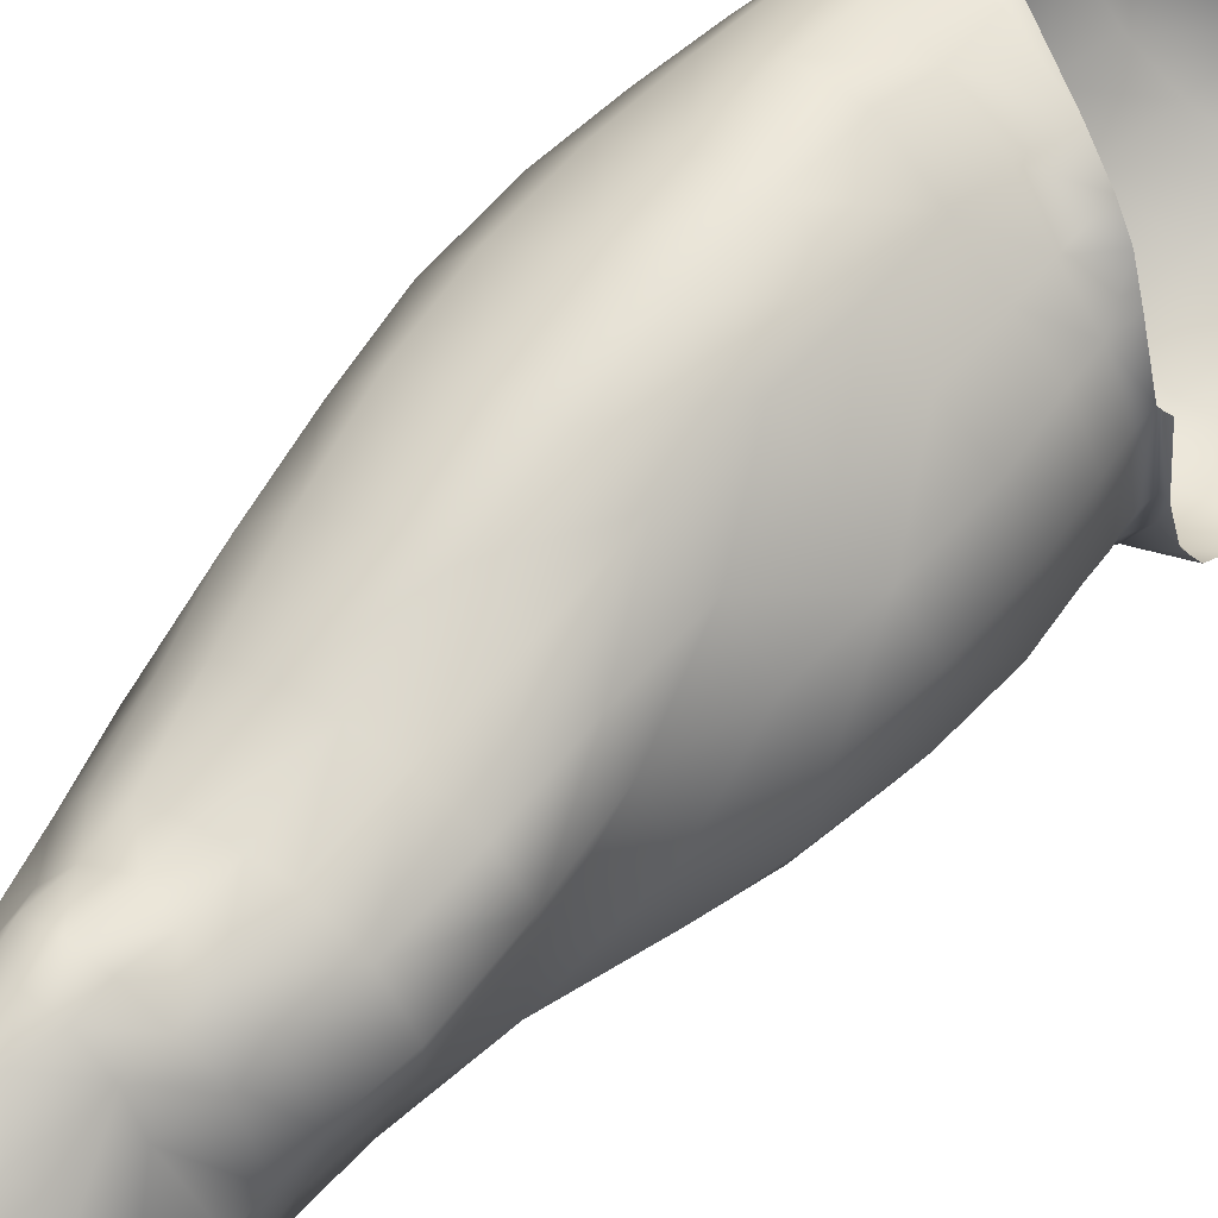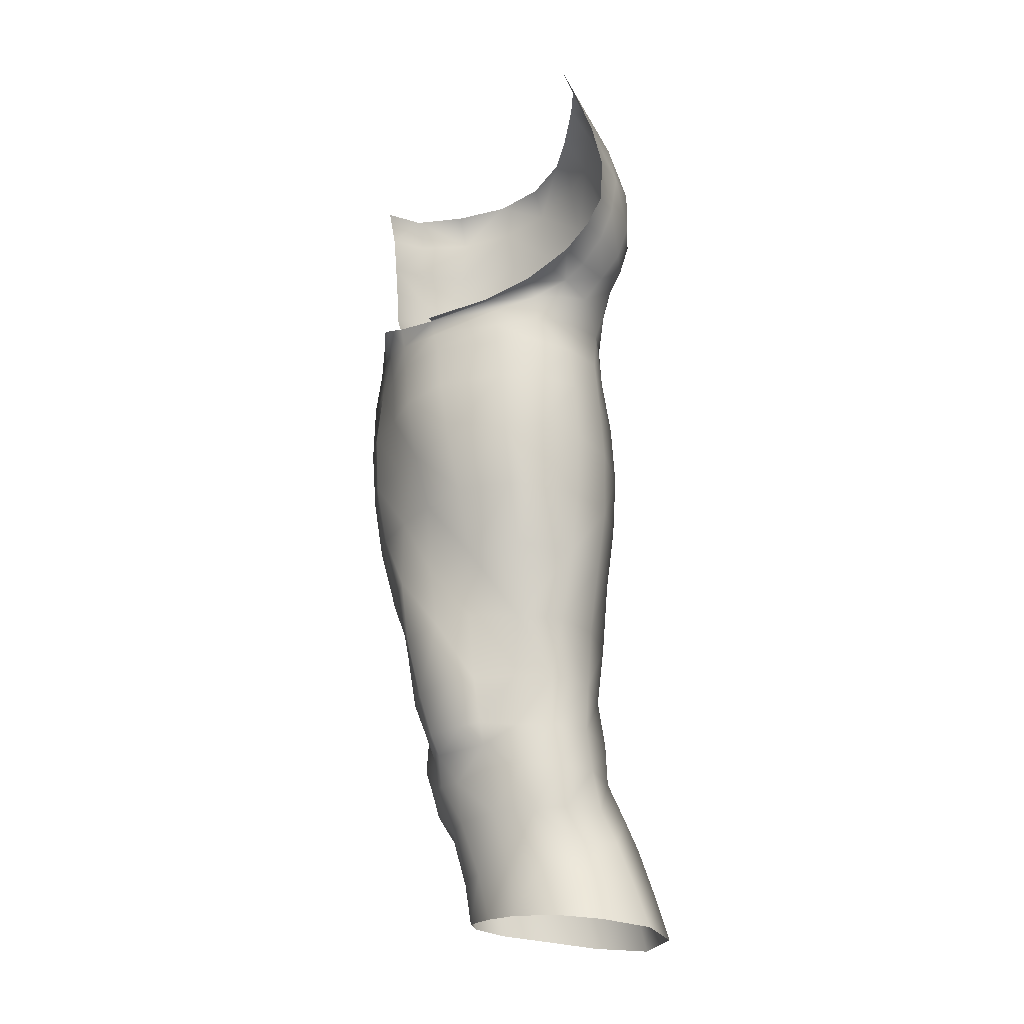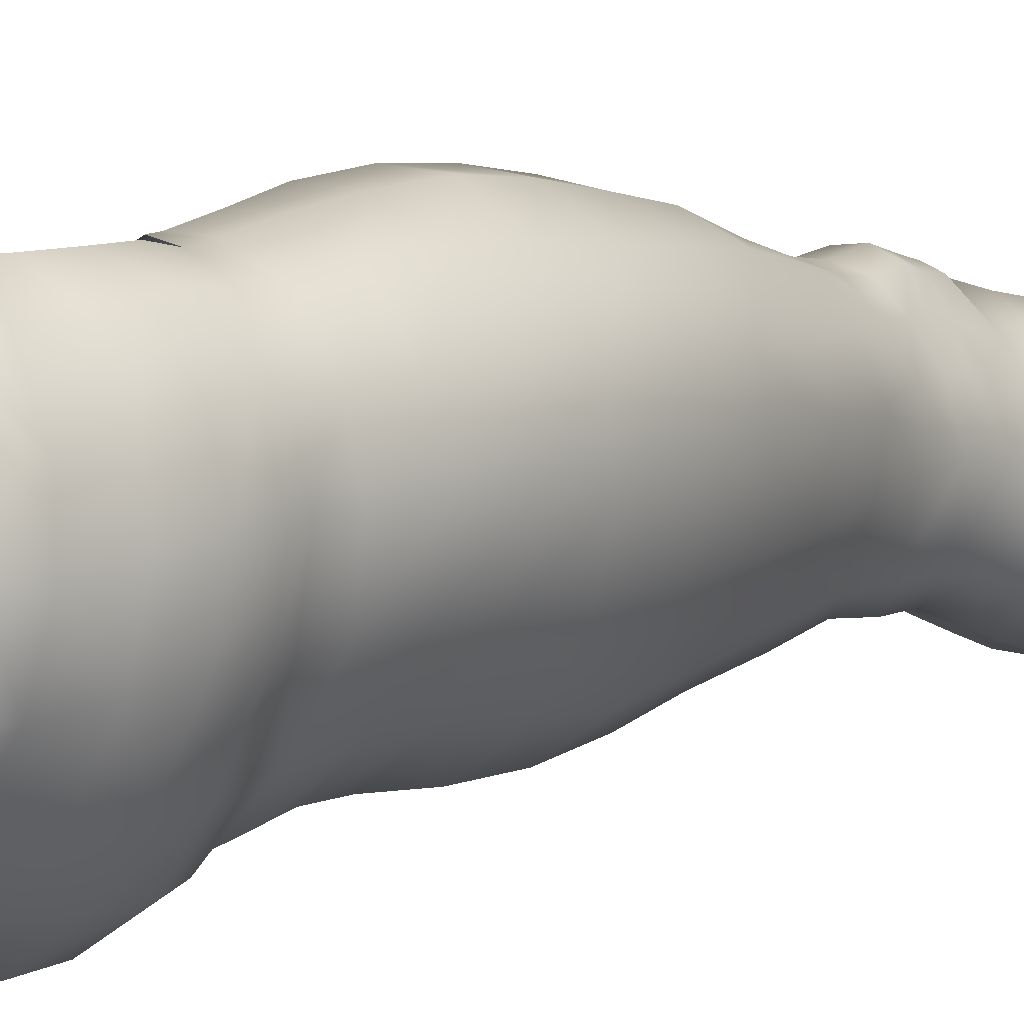
<metadata>
{"format":"obj","ext":"obj","renderer":"f3d","projection":"perspective","resolution":1024,"background":"white","views":[{"elev":55.2,"azim":33.9,"up":"+Z"},{"elev":-26.5,"azim":110.4,"up":"+Y"},{"elev":8.6,"azim":-148.4,"up":"+Z"}]}
</metadata>
<code>
g default
v -0.1565 1.159 0.005899
v -0.1547 1.121 0.04423
v -0.1497 1.153 0.04843
v -0.1519 1.134 -0.03778
v -0.1471 1.164 -0.03266
v -0.1602 1.128 0.00276
v -0.1646 1.09 0.05089
v -0.1415 1.086 0.08477
v -0.1464 1.058 0.08536
v -0.1129 1.082 0.1008
v -0.1182 1.056 0.101
v -0.1491 1.036 0.08691
v -0.1209 1.028 0.1011
v -0.1734 1.039 0.05461
v -0.1698 1.062 0.05419
v -0.1723 1.094 0.01013
v -0.1646 1.099 -0.03454
v -0.1429 1.103 -0.07852
v -0.1292 1.139 -0.07519
v -0.1035 1.143 -0.09885
v -0.1182 1.105 -0.1082
v -0.1515 1.068 -0.07878
v -0.08872 1.067 -0.1416
v -0.1284 1.034 -0.1158
v -0.1262 1.068 -0.1138
v -0.07988 1.107 -0.1311
v -0.06304 1.146 -0.1162
v -0.09237 1.171 -0.0822
v -0.1227 1.169 -0.06348
v -0.05443 1.173 -0.1017
v -0.05603 1.028 -0.1518
v -0.02814 1.063 -0.1513
v -0.0232 1.027 -0.1478
v -0.05584 1.063 -0.1523
v -0.09108 1.032 -0.1416
v -0.04099 1.107 -0.1411
v -0.03395 1.146 -0.1217
v -0.02965 1.174 -0.1118
v 0 1.173 -0.1128
v 0 1.145 -0.1241
v 0 1.102 -0.1387
v 0 1.063 -0.1471
v 0 1.025 -0.1452
v -0.02382 1.001 -0.1372
v 0 1.001 -0.1325
v -0.02372 0.9775 -0.1204
v 0 0.9795 -0.1131
v -0.02452 0.9649 -0.1038
v 0 0.9674 -0.09396
v -0.01072 0.9604 -0.07572
v 0 0.958 -0.07829
v 0 0.9446 -0.03829
v -0.004041 0.9378 0.01537
v 0 0.9376 0.01587
v -0.08928 1.006 -0.1341
v -0.05491 1 -0.143
v -0.05365 0.9797 -0.1276
v -0.04874 0.9572 -0.1133
v -0.02873 0.9522 -0.09586
v -0.04787 0.9341 -0.1002
v -0.0873 0.9129 -0.1084
v -0.04863 0.9087 -0.09781
v -0.08719 0.9421 -0.1104
v -0.08833 0.965 -0.1182
v -0.08766 0.9871 -0.125
v -0.1282 0.9171 -0.1022
v -0.1254 0.9487 -0.1011
v -0.1236 0.9778 -0.1052
v -0.1249 0.9974 -0.1058
v -0.1264 1.013 -0.1131
v -0.16 0.9562 -0.07401
v -0.1539 1.037 -0.07904
v -0.1546 1.023 -0.07952
v -0.1513 1.014 -0.07547
v -0.1524 0.9999 -0.07666
v -0.2001 0.9666 0.01144
v -0.1797 0.9966 -0.03182
v -0.187 0.9642 -0.0327
v -0.1538 0.9906 -0.0763
v -0.175 1.021 -0.03121
v -0.1768 1.037 -0.03211
v -0.1725 1.066 -0.03225
v -0.1847 1.039 0.01413
v -0.1807 1.063 0.01366
v -0.1837 1.023 0.01402
v -0.1744 1.025 0.05506
v -0.1807 1.002 0.05446
v -0.1896 1.001 0.01285
v -0.1893 0.9682 0.05492
v -0.1649 0.9645 0.09004
v -0.1572 0.9994 0.08674
v -0.1518 1.02 0.08711
v -0.1242 1.01 0.09725
v -0.127 0.9938 0.09972
v -0.1333 0.9604 0.1063
v -0.1387 0.9239 0.1109
v -0.09955 0.9524 0.1053
v -0.1041 0.9192 0.1126
v -0.06907 0.9437 0.08756
v -0.006964 0.9384 0.01571
v -0.02246 0.9276 0.04863
v -0.008337 0.9243 0.01334
v -0.01838 0.944 0.04976
v -0.02801 0.9517 0.06574
v -0.04439 0.9315 0.07132
v -0.03988 0.9591 0.07653
v -0.0611 0.9736 0.08481
v -0.09867 0.9862 0.09992
v -0.09813 0.996 0.09937
v -0.07239 0.9133 0.09081
v -0.04658 0.9092 0.06922
v -0.02346 0.9078 0.04658
v -0.008791 0.9088 0.009407
v -0.02292 0.8695 0.04324
v -0.007951 0.8722 0.006344
v -0.01442 0.8248 0.001276
v -0.04904 0.8691 0.06812
v -0.03063 0.8194 0.03842
v -0.02543 0.7772 -0.004742
v -0.04125 0.7737 0.0303
v -0.04558 0.7256 -0.007599
v -0.05872 0.7218 0.03398
v -0.06293 0.6767 -0.000245
v -0.05911 0.6706 0.02715
v -0.06676 0.6207 -0.003954
v -0.06425 0.6193 0.01814
v -0.07407 0.5835 0.01125
v -0.07391 0.8695 0.09605
v -0.05523 0.8231 0.06514
v -0.06364 0.7736 0.06198
v -0.06837 0.7191 0.06441
v -0.07252 0.666 0.05943
v -0.07982 0.6183 0.05029
v -0.1007 0.6672 0.07166
v -0.1122 0.8241 0.1136
v -0.07878 0.8212 0.09589
v -0.08661 0.7713 0.08952
v -0.09357 0.7196 0.07983
v -0.1246 0.668 0.07564
v -0.1211 0.7206 0.09409
v -0.2128 0.8279 0.05031
v -0.1855 0.7748 0.08288
v -0.186 0.8269 0.08675
v -0.1481 0.7749 0.1014
v -0.1471 0.7219 0.09262
v -0.1153 0.7737 0.1065
v -0.1483 0.8268 0.1096
v -0.2018 0.8766 -0.03654
v -0.2176 0.828 0.00376
v -0.2132 0.8796 0.005523
v -0.2072 0.8808 0.05419
v -0.1812 0.8791 0.08883
v -0.1458 0.8761 0.1139
v -0.1095 0.8733 0.1163
v -0.207 0.9269 0.008265
v -0.1987 0.9266 0.05474
v -0.1734 0.9254 0.08935
v -0.1945 0.9251 -0.03408
v -0.09801 0.8257 -0.1124
v -0.06486 0.7751 -0.0979
v -0.1066 0.7746 -0.1086
v -0.1445 0.8248 -0.1075
v -0.1364 0.8718 -0.1069
v -0.1763 0.8744 -0.07846
v -0.1674 0.9211 -0.07362
v -0.05703 0.8263 -0.1022
v -0.03767 0.7758 -0.06797
v -0.08973 0.8712 -0.1114
v -0.04558 0.7256 -0.007599
v -0.02975 0.7767 -0.04974
v -0.02543 0.7772 -0.004742
v -0.01658 0.8268 -0.04971
v -0.02984 0.8272 -0.07996
v -0.05145 0.8722 -0.1019
v -0.02198 0.9299 -0.0775
v -0.02246 0.9072 -0.07825
v -0.02552 0.8719 -0.08233
v -0.009878 0.8721 -0.04884
v -0.008926 0.9055 -0.04457
v -0.008389 0.9222 -0.04486
v -0.00866 0.9369 -0.04151
v -0.01804 0.9493 -0.07723
v -0.005024 0.9461 -0.03834
v -0.006964 0.9384 0.01571
v -0.008337 0.9243 0.01334
v -0.008791 0.9088 0.009407
v -0.007951 0.8722 0.006344
v -0.01442 0.8248 0.001276
v -0.107 0.4694 -0.02042
v -0.1194 0.4329 0.002055
v -0.1007 0.429 -0.02703
v -0.1196 0.4704 0.01112
v -0.1425 0.4362 0.02671
v -0.09205 0.5127 -0.01221
v -0.2223 0.4776 -0.04195
v -0.2229 0.4366 -0.009785
v -0.2124 0.4765 -0.003881
v -0.2011 0.4391 0.02086
v -0.1921 0.4759 0.02131
v -0.17 0.439 0.03339
v -0.1627 0.4751 0.04
v -0.1387 0.4722 0.02975
v -0.1095 0.5128 0.02278
v -0.201 0.5129 0.003312
v -0.1862 0.5137 0.02482
v -0.198 0.5502 0.01318
v -0.2081 0.5492 -0.01853
v -0.2133 0.5128 -0.03189
v -0.1427 0.5307 0.05728
v -0.1532 0.551 0.06202
v -0.1558 0.5307 0.05685
v -0.1578 0.5114 0.04868
v -0.1683 0.5321 0.05219
v -0.1832 0.5535 0.0346
v -0.197 0.5699 0.01658
v -0.2043 0.5846 -0.01754
v -0.1971 0.5836 -0.06173
v -0.118 0.5488 0.04494
v -0.1353 0.5499 0.06018
v -0.1311 0.512 0.03881
v -0.1139 0.5692 0.04898
v -0.1325 0.5676 0.06504
v -0.09679 0.5685 0.03882
v -0.1074 0.5463 0.02564
v -0.08472 0.5485 -0.009052
v -0.0816 0.5677 -0.006792
v -0.07519 0.5853 -0.006327
v -0.09011 0.5858 0.04345
v -0.111 0.5881 0.05511
v -0.1276 0.5915 0.06135
v -0.1514 0.5696 0.06705
v -0.1695 0.571 0.05967
v -0.1673 0.596 0.05624
v -0.1471 0.5996 0.06225
v -0.1257 0.6213 0.06574
v -0.1065 0.6197 0.06597
v -0.1803 0.5903 0.03907
v -0.1461 0.6224 0.06163
v -0.1666 0.6223 0.05842
v -0.1849 0.6228 0.04356
v -0.2004 0.6222 0.0182
v -0.1732 0.6689 0.06745
v -0.194 0.6681 0.04325
v -0.1797 0.7216 0.07698
v -0.1467 0.6683 0.07599
v -0.2017 0.6231 -0.01978
v -0.2095 0.6667 0.01461
v -0.2049 0.6663 -0.02265
v -0.1939 0.6216 -0.06073
v -0.2053 0.7215 0.04404
v -0.2104 0.7746 0.0465
v -0.2156 0.7215 0.01095
v -0.2181 0.7743 0.005964
v -0.2079 0.7218 -0.02822
v -0.1908 0.6669 -0.06122
v -0.1622 0.6223 -0.08078
v -0.2093 0.7735 -0.03286
v -0.1112 0.7263 -0.1001
v -0.1497 0.7751 -0.1027
v -0.1833 0.8257 -0.08021
v -0.2082 0.8268 -0.03746
v -0.186 0.7748 -0.07444
v -0.1884 0.7221 -0.06791
v -0.1538 0.7254 -0.09436
v -0.1586 0.6687 -0.08784
v -0.1181 0.67 -0.08978
v -0.1225 0.6235 -0.08518
v -0.08272 0.6699 -0.07677
v -0.07308 0.7253 -0.08879
v -0.06628 0.6713 -0.04331
v -0.04631 0.7297 -0.05081
v -0.08735 0.6227 -0.06525
v -0.07787 0.6232 -0.03535
v -0.07519 0.5853 -0.006327
v -0.06676 0.6207 -0.003954
v -0.06293 0.6767 -0.000245
v -0.166 0.5841 -0.08539
v -0.1256 0.5859 -0.08205
v -0.09194 0.5821 -0.0636
v -0.08487 0.5828 -0.03472
v -0.2097 0.5177 -0.07538
v -0.2158 0.4925 -0.08312
v -0.2032 0.5498 -0.06778
v -0.168 0.5508 -0.08614
v -0.1282 0.5511 -0.08566
v -0.09481 0.5483 -0.06947
v -0.08737 0.5493 -0.03949
v -0.1319 0.5164 -0.09129
v -0.178 0.4934 -0.1085
v -0.1739 0.5199 -0.0985
v -0.1371 0.4898 -0.1025
v -0.1108 0.4876 -0.07506
v -0.1035 0.5147 -0.07131
v -0.09687 0.514 -0.04377
v -0.1036 0.4707 -0.05033
v -0.1102 0.4567 -0.08666
v -0.1394 0.4567 -0.1147
v -0.1818 0.459 -0.119
v -0.2224 0.4589 -0.0914
v -0.09424 0.4251 -0.065
v -0.1054 0.4216 -0.0985
v -0.14 0.4206 -0.1268
v -0.1865 0.4201 -0.1297
v -0.2298 0.4228 -0.09761
v -0.2387 0.4308 -0.05018
v -0.0816 0.5677 -0.006792
v -0.08472 0.5485 -0.009052
v -0.09205 0.5127 -0.01221
v -0.107 0.4694 -0.02042
v -0.1007 0.429 -0.02703
v -0.1806 0.5711 0.03702
v -0.1689 0.5531 0.05436
v -0.1948 0.5873 0.01887
v -0.1325 1.146 0.08643
v -0.1337 1.115 0.08179
v -0.1074 1.11 0.101
v -0.1045 1.141 0.1056
g Model001_22_legs_0_6_75_75_foot_leg ankle left polySurface47 polySurface1
f 1 2 3
f 4 1 5
f 1 4 6
f 2 1 6
f 6 7 2
f 8 2 7
f 7 9 8
f 9 10 8
f 10 9 11
f 12 11 9
f 11 12 13
f 14 9 15
f 9 7 15
f 16 15 7
f 7 6 16
f 6 17 16
f 17 6 4
f 4 18 17
f 18 4 19
f 20 18 19
f 18 20 21
f 22 17 18
f 23 24 25
f 25 26 23
f 26 25 21
f 21 27 26
f 27 21 20
f 28 27 20
f 19 28 20
f 28 19 29
f 4 29 19
f 29 4 5
f 27 28 30
f 31 32 33
f 32 31 34
f 35 34 31
f 34 35 23
f 26 34 23
f 34 26 36
f 26 37 36
f 32 34 36
f 37 26 27
f 30 37 27
f 37 30 38
f 39 37 38
f 37 39 40
f 40 36 37
f 36 40 41
f 41 32 36
f 32 41 42
f 42 33 32
f 33 42 43
f 43 44 33
f 44 43 45
f 45 46 44
f 46 45 47
f 47 48 46
f 48 47 49
f 49 50 48
f 50 49 51
f 52 50 51
f 53 52 54
f 31 55 35
f 55 31 56
f 33 56 31
f 56 33 44
f 44 57 56
f 57 44 46
f 48 57 46
f 57 48 58
f 59 58 48
f 58 59 60
f 61 60 62
f 60 61 63
f 63 58 60
f 58 63 64
f 65 58 64
f 58 65 57
f 55 57 65
f 57 55 56
f 63 66 67
f 67 64 63
f 64 67 68
f 68 65 64
f 65 68 69
f 69 55 65
f 55 69 70
f 70 35 55
f 35 70 24
f 24 23 35
f 71 68 67
f 21 22 18
f 22 21 25
f 25 72 22
f 72 25 24
f 24 73 72
f 73 24 70
f 70 74 73
f 74 70 69
f 69 75 74
f 75 69 68
f 76 77 78
f 79 78 77
f 77 75 79
f 75 77 80
f 74 75 80
f 80 73 74
f 73 80 81
f 81 72 73
f 81 22 72
f 22 81 82
f 82 83 84
f 83 82 81
f 81 85 83
f 85 81 80
f 17 22 82
f 84 17 82
f 17 84 16
f 15 16 84
f 84 14 15
f 14 84 83
f 83 86 14
f 86 83 85
f 85 87 86
f 87 85 88
f 80 88 85
f 88 80 77
f 77 76 88
f 89 88 76
f 88 89 87
f 90 87 89
f 87 90 91
f 91 86 87
f 86 91 92
f 12 86 92
f 86 12 14
f 9 14 12
f 92 13 12
f 13 92 93
f 91 93 92
f 93 91 94
f 90 94 91
f 94 90 95
f 90 96 95
f 96 97 95
f 97 96 98
f 98 99 97
f 100 101 102
f 101 100 103
f 104 101 103
f 101 104 105
f 104 106 105
f 106 99 105
f 99 106 107
f 107 97 99
f 97 107 108
f 108 95 97
f 95 108 94
f 109 94 108
f 94 109 93
f 108 107 109
f 99 98 110
f 110 105 99
f 105 110 111
f 111 101 105
f 101 111 112
f 112 102 101
f 102 112 113
f 114 113 112
f 113 114 115
f 114 116 115
f 117 118 114
f 112 117 114
f 117 112 111
f 110 117 111
f 116 114 118
f 118 119 116
f 119 118 120
f 120 121 119
f 121 120 122
f 122 123 121
f 123 122 124
f 124 125 123
f 125 124 126
f 127 125 126
f 128 129 117
f 118 117 129
f 130 118 129
f 118 130 120
f 130 122 120
f 122 130 131
f 131 124 122
f 124 131 132
f 133 124 132
f 134 133 132
f 128 135 136
f 129 128 136
f 136 130 129
f 130 136 137
f 137 131 130
f 131 137 138
f 138 132 131
f 132 138 134
f 138 139 134
f 139 138 140
f 141 142 143
f 144 143 142
f 142 145 144
f 140 144 145
f 144 140 146
f 135 144 146
f 146 136 135
f 136 146 137
f 140 137 146
f 137 140 138
f 144 135 147
f 143 144 147
f 148 149 150
f 141 150 149
f 150 141 151
f 143 151 141
f 151 143 152
f 147 152 143
f 152 147 153
f 147 154 153
f 154 147 135
f 135 128 154
f 155 151 156
f 152 156 151
f 156 152 157
f 153 157 152
f 157 153 96
f 154 96 153
f 96 154 98
f 154 110 98
f 110 154 128
f 117 110 128
f 79 75 68
f 68 71 79
f 78 79 71
f 71 158 78
f 155 78 158
f 78 155 76
f 156 76 155
f 76 156 89
f 157 89 156
f 89 157 90
f 96 90 157
f 159 160 161
f 161 162 159
f 163 159 162
f 162 164 163
f 165 163 164
f 148 165 164
f 165 148 158
f 150 158 148
f 158 150 155
f 151 155 150
f 166 167 160
f 160 159 166
f 168 166 159
f 159 163 168
f 66 168 163
f 163 165 66
f 165 67 66
f 67 165 71
f 158 71 165
f 169 170 171
f 172 171 170
f 167 172 170
f 172 167 173
f 167 166 173
f 174 173 166
f 166 168 174
f 61 174 168
f 168 66 61
f 66 63 61
f 59 175 60
f 175 62 60
f 62 175 176
f 177 62 176
f 176 178 177
f 172 177 178
f 177 172 173
f 173 174 177
f 62 177 174
f 174 61 62
f 178 176 179
f 176 180 179
f 180 176 175
f 175 181 180
f 181 175 182
f 59 182 175
f 48 182 59
f 182 48 50
f 183 182 50
f 182 183 181
f 50 52 183
f 52 53 183
f 184 183 53
f 183 184 181
f 185 181 184
f 181 185 180
f 186 180 185
f 180 186 179
f 187 179 186
f 179 187 178
f 188 178 187
f 178 188 172
f 171 172 188
f 189 190 191
f 192 193 190
f 190 189 192
f 194 192 189
f 195 196 197
f 198 197 196
f 197 198 199
f 200 199 198
f 199 200 201
f 193 201 200
f 201 193 202
f 193 192 202
f 203 202 192
f 192 194 203
f 199 204 197
f 201 205 199
f 204 199 205
f 205 206 204
f 207 204 206
f 204 207 208
f 208 197 204
f 197 208 195
f 209 210 211
f 211 212 209
f 212 211 213
f 205 212 213
f 214 205 213
f 206 205 214
f 214 215 206
f 206 215 207
f 215 216 207
f 217 207 216
f 218 219 209
f 220 218 209
f 212 220 209
f 219 221 222
f 221 219 218
f 218 223 221
f 223 218 224
f 218 203 224
f 203 218 220
f 202 203 220
f 212 202 220
f 202 212 201
f 205 201 212
f 194 224 203
f 224 194 225
f 226 224 225
f 224 226 223
f 127 223 226
f 227 127 226
f 125 127 227
f 126 228 127
f 223 127 228
f 229 223 228
f 223 229 221
f 230 221 229
f 221 230 222
f 230 231 222
f 231 219 222
f 219 231 210
f 210 209 219
f 232 210 231
f 231 233 232
f 233 231 234
f 231 230 234
f 235 234 230
f 235 230 229
f 229 236 235
f 236 229 133
f 229 228 133
f 228 126 133
f 124 133 126
f 237 232 233
f 133 134 236
f 139 236 134
f 236 139 235
f 139 238 235
f 234 235 238
f 239 234 238
f 234 239 233
f 240 233 239
f 233 240 237
f 241 237 240
f 242 240 239
f 243 241 240
f 240 242 243
f 244 243 242
f 245 244 242
f 239 245 242
f 245 239 238
f 238 139 245
f 246 247 248
f 248 249 246
f 249 216 246
f 216 241 246
f 247 246 241
f 241 243 247
f 250 247 243
f 243 244 250
f 244 251 250
f 251 252 250
f 252 248 247
f 247 250 252
f 252 251 253
f 253 254 252
f 248 252 254
f 254 255 248
f 249 248 255
f 255 256 249
f 140 245 139
f 245 140 145
f 244 245 145
f 145 142 244
f 251 244 142
f 142 141 251
f 149 251 141
f 251 149 253
f 149 257 253
f 254 253 257
f 258 259 161
f 162 161 259
f 259 260 162
f 164 162 260
f 260 148 164
f 148 260 261
f 149 148 261
f 257 149 261
f 261 262 257
f 263 257 262
f 262 264 263
f 265 263 264
f 264 266 265
f 266 264 258
f 259 258 264
f 264 262 259
f 260 259 262
f 262 261 260
f 257 263 254
f 255 254 263
f 263 265 255
f 256 255 265
f 265 267 256
f 267 265 266
f 268 267 266
f 258 268 266
f 268 258 269
f 161 269 258
f 270 269 271
f 269 270 268
f 272 270 273
f 270 272 268
f 267 268 272
f 274 273 275
f 273 276 275
f 276 273 270
f 270 169 276
f 169 270 271
f 170 169 271
f 167 170 271
f 269 167 271
f 167 269 160
f 269 161 160
f 216 249 217
f 249 277 217
f 277 249 256
f 256 278 277
f 278 256 267
f 267 279 278
f 279 267 272
f 272 280 279
f 280 272 273
f 273 274 280
f 195 281 282
f 281 195 208
f 208 283 281
f 283 208 207
f 207 217 283
f 217 284 283
f 284 217 277
f 277 285 284
f 285 277 278
f 278 286 285
f 286 278 279
f 279 287 286
f 287 279 280
f 288 284 285
f 281 289 282
f 289 281 290
f 283 290 281
f 290 283 284
f 284 288 290
f 291 290 288
f 288 292 291
f 292 288 293
f 285 293 288
f 293 285 286
f 286 294 293
f 294 286 287
f 290 291 289
f 294 292 293
f 292 294 295
f 296 292 295
f 296 291 292
f 291 296 297
f 297 289 291
f 289 297 298
f 299 289 298
f 289 299 282
f 195 282 299
f 296 300 301
f 301 297 296
f 297 301 302
f 302 298 297
f 298 302 303
f 304 298 303
f 298 304 299
f 305 299 304
f 299 305 195
f 196 195 305
f 280 274 306
f 306 287 280
f 287 306 307
f 308 287 307
f 287 308 294
f 309 294 308
f 294 309 295
f 310 295 309
f 295 310 300
f 300 296 295
f 311 312 232
f 232 237 311
f 313 311 237
f 237 241 313
f 241 216 313
f 215 313 216
f 311 313 215
f 215 214 311
f 312 311 214
f 214 213 312
f 211 312 213
f 312 211 210
f 210 232 312
f 2 314 3
f 314 2 315
f 2 8 315
f 10 315 8
f 315 10 316
f 316 314 315
f 314 316 317

</code>
